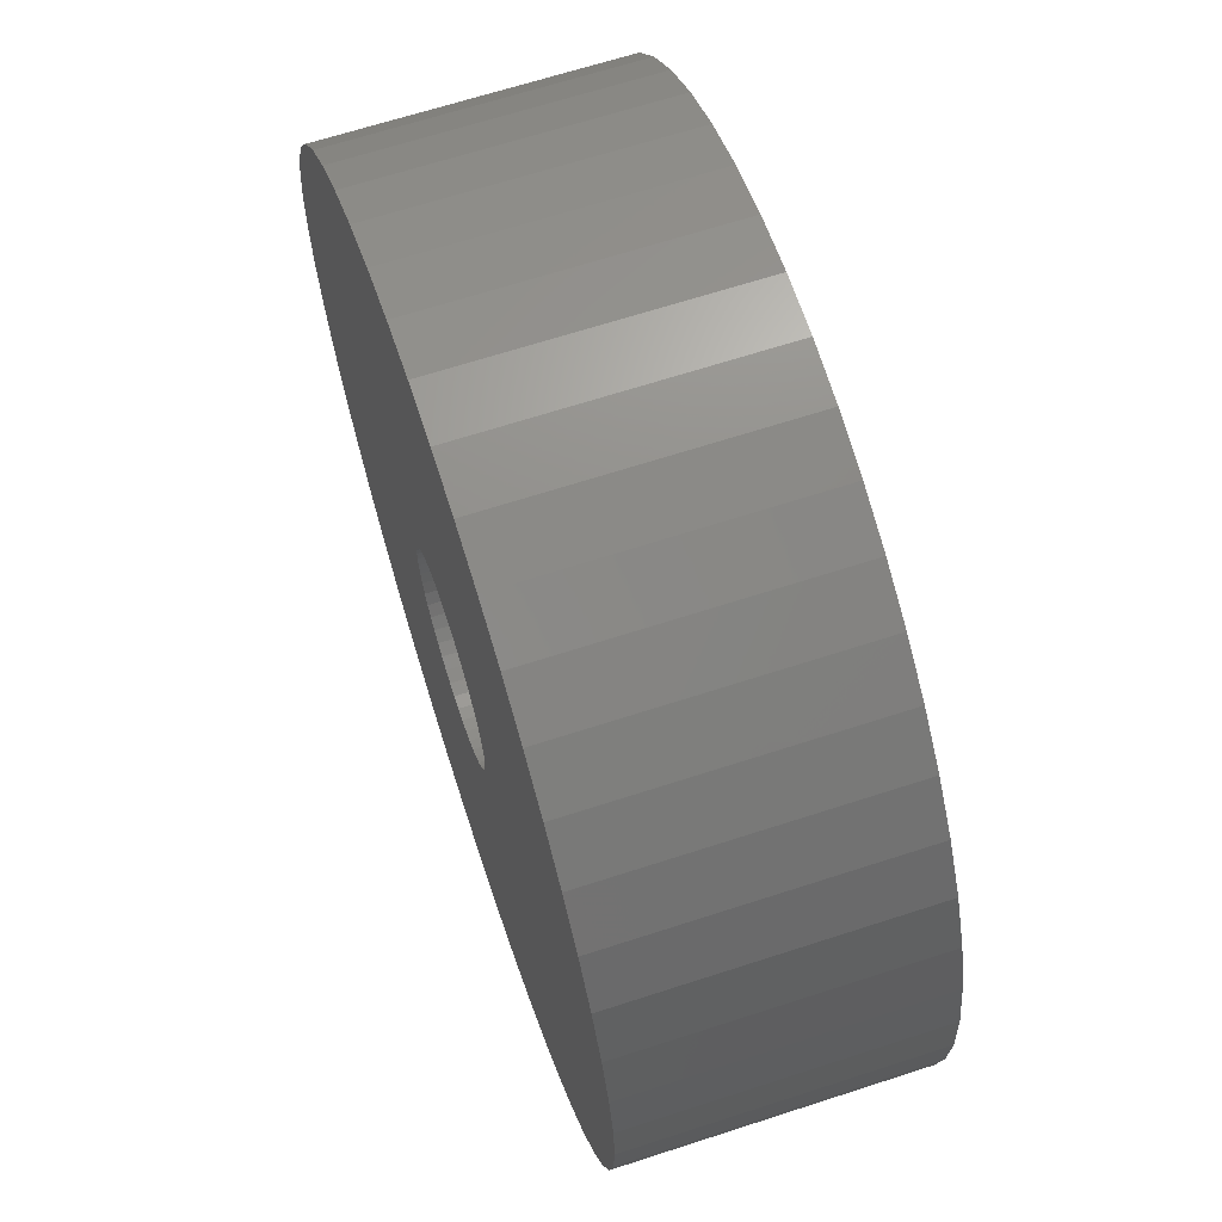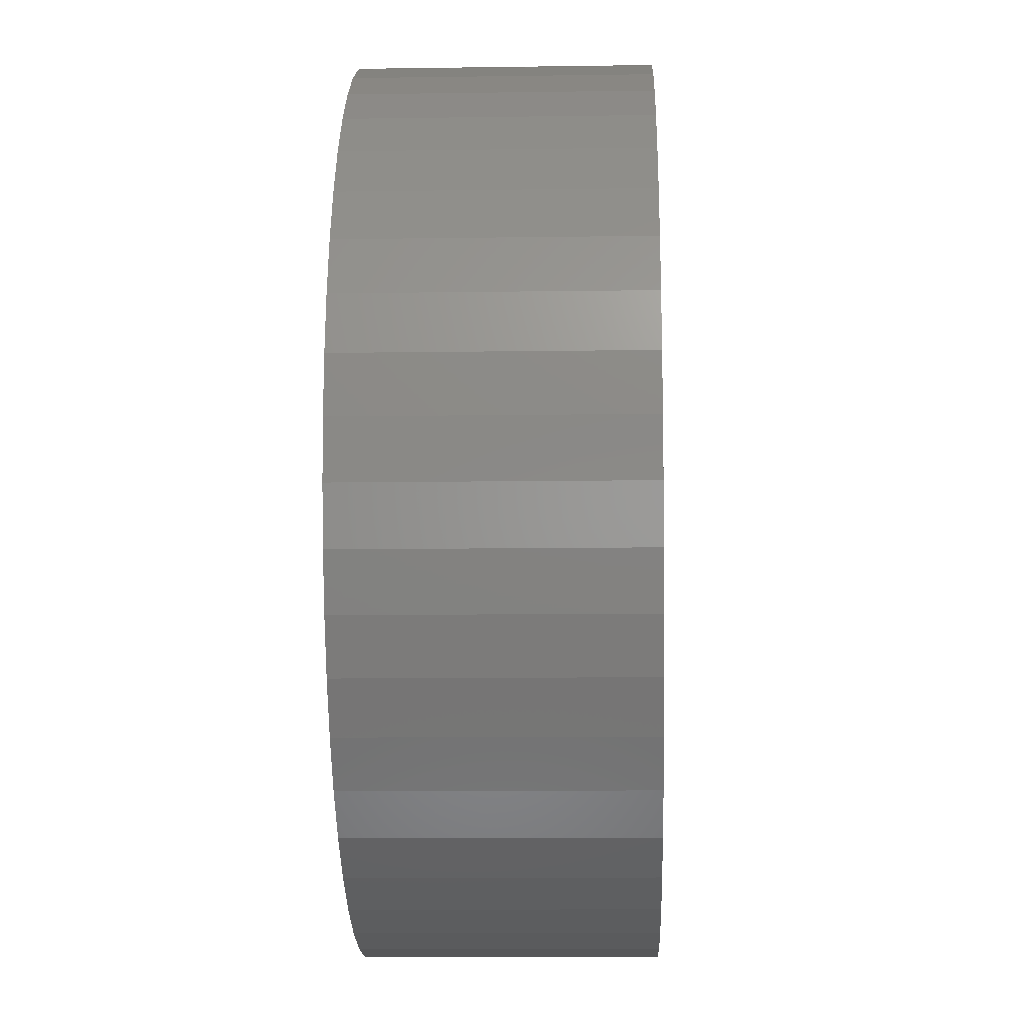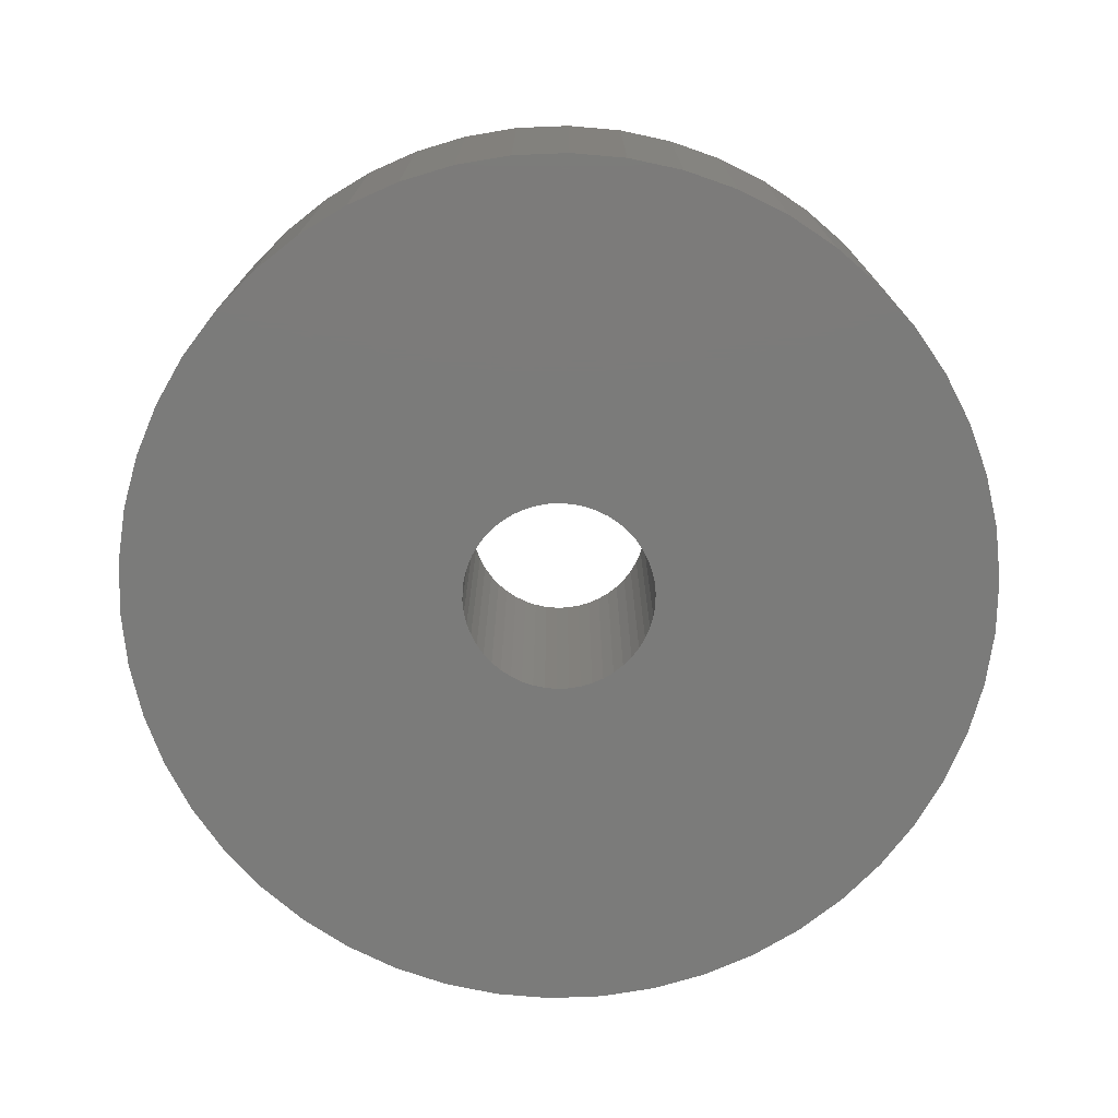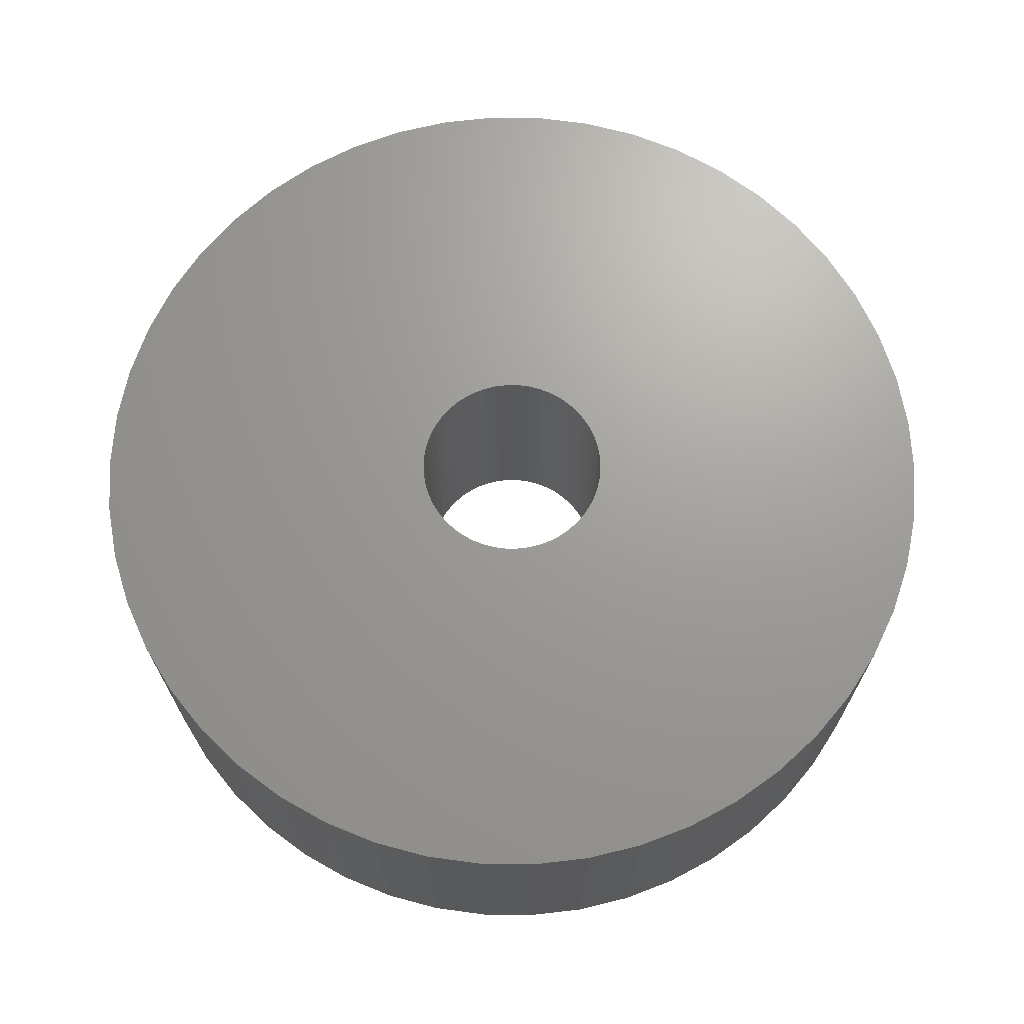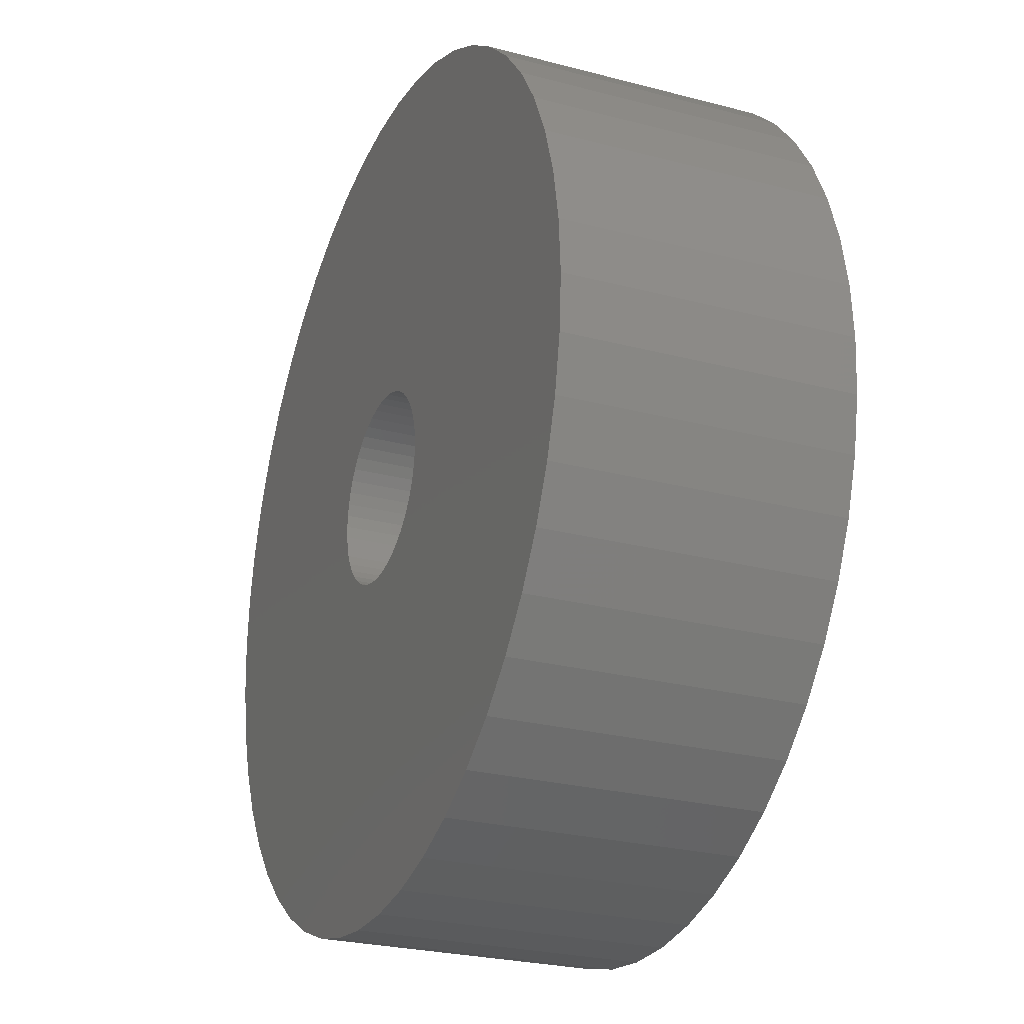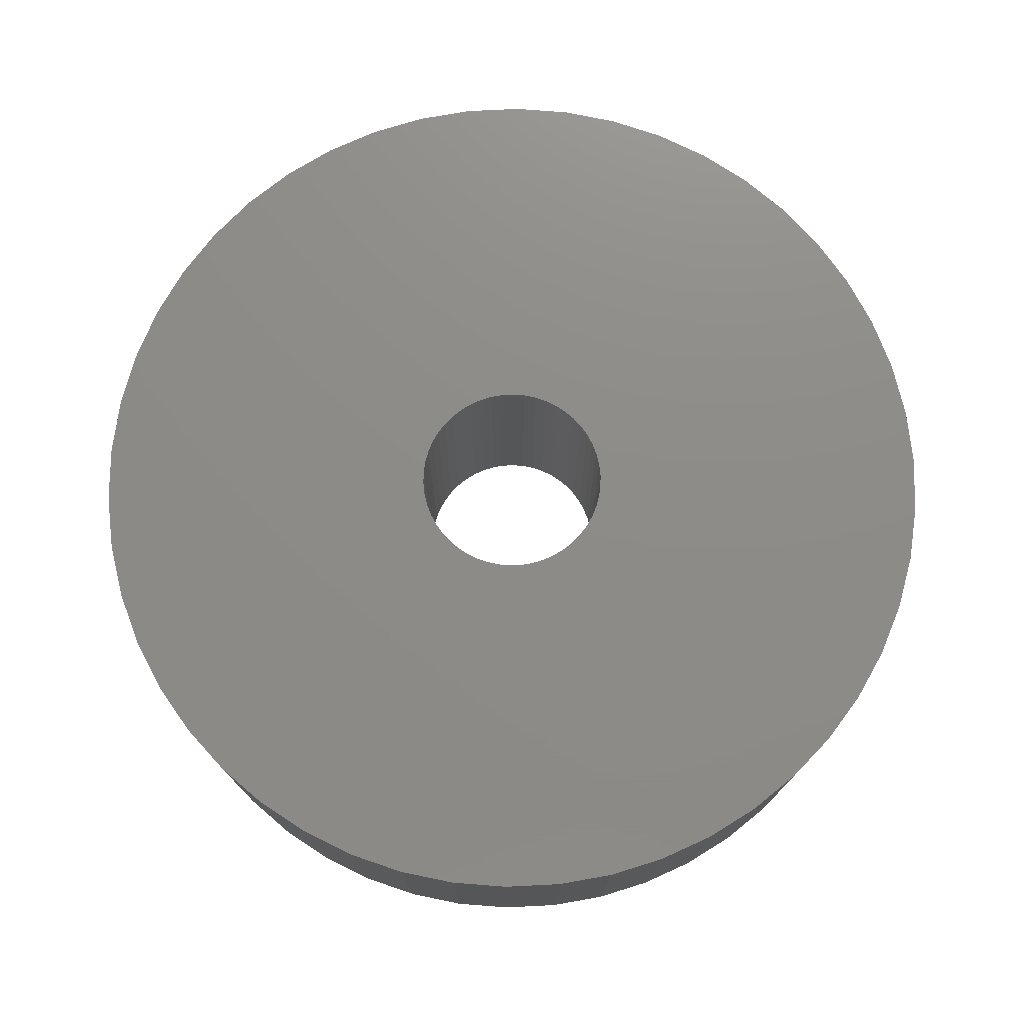
<metadata>
{"format":"stl","ext":"stl","renderer":"f3d","projection":"perspective","resolution":1024,"background":"white","views":[{"elev":66.1,"azim":71.9,"up":"+Y"},{"elev":-10.5,"azim":92.1,"up":"+Y"},{"elev":-74.3,"azim":38.3,"up":"+Z"},{"elev":68.9,"azim":-121.8,"up":"+Z"},{"elev":-25.8,"azim":-112.8,"up":"+Y"},{"elev":75.2,"azim":54.8,"up":"+Z"}]}
</metadata>
<code>
# stl→obj: 200 verts, 400 faces
v 12.5 0 4
v 12.4 1.567 -4
v 12.4 1.567 4
v 12.5 0 -4
v -12.5 0 -4
v -12.4 1.567 4
v -12.4 1.567 -4
v -12.5 0 4
v 0.7849 12.48 -4
v -0.7849 12.48 4
v 0.7849 12.48 4
v -0.7849 12.48 -4
v -0.7849 -12.48 -4
v 0.7849 -12.48 4
v -0.7849 -12.48 4
v 0.7849 -12.48 -4
v 9.112 8.557 -4
v 7.968 9.631 4
v 9.112 8.557 4
v 7.968 9.631 -4
v -7.968 9.631 -4
v -9.112 8.557 4
v -7.968 9.631 4
v -9.112 8.557 -4
v -3.863 11.89 -4
v -5.322 11.31 4
v -3.863 11.89 4
v -5.322 11.31 -4
v 11.62 4.602 4
v 10.95 6.022 -4
v 10.95 6.022 4
v 11.62 4.602 -4
v 12.11 3.109 -4
v 12.11 3.109 4
v 10.11 7.347 -4
v 10.11 7.347 4
v 5.322 11.31 -4
v 3.863 11.89 4
v 5.322 11.31 4
v 3.863 11.89 -4
v 2.342 12.28 4
v 2.342 12.28 -4
v 6.698 10.55 -4
v 6.698 10.55 4
v -10.95 6.022 -4
v -10.11 7.347 4
v -10.11 7.347 -4
v -10.95 6.022 4
v -12.11 3.109 -4
v -11.62 4.602 4
v -11.62 4.602 -4
v -12.11 3.109 4
v -6.698 10.55 -4
v -6.698 10.55 4
v -2.342 12.28 4
v -2.342 12.28 -4
v 11.62 -4.602 4
v 12.11 -3.109 -4
v 12.11 -3.109 4
v 11.62 -4.602 -4
v 2.342 -12.28 4
v 2.342 -12.28 -4
v 2.75 0 4
v 2.728 0.3447 4
v 12.4 -1.567 4
v 2.664 0.6839 4
v 2.728 -0.3447 4
v 2.557 1.012 4
v 2.41 1.325 4
v 2.664 -0.6839 4
v 2.225 1.616 4
v 2.005 1.883 4
v 2.557 -1.012 4
v 1.753 2.119 4
v 10.95 -6.022 4
v 1.474 2.322 4
v 2.41 -1.325 4
v 1.171 2.488 4
v 10.11 -7.347 4
v 2.225 -1.616 4
v 0.8498 2.615 4
v 0.5153 2.701 4
v 0.1727 2.745 4
v -0.1727 2.745 4
v -0.5153 2.701 4
v -0.8498 2.615 4
v -1.171 2.488 4
v -1.474 2.322 4
v -1.753 2.119 4
v -2.005 1.883 4
v -2.225 1.616 4
v 9.112 -8.557 4
v 2.005 -1.883 4
v 7.968 -9.631 4
v 1.753 -2.119 4
v 6.698 -10.55 4
v 1.474 -2.322 4
v 5.322 -11.31 4
v 1.171 -2.488 4
v 3.863 -11.89 4
v 0.8498 -2.615 4
v 0.5153 -2.701 4
v 0.1727 -2.745 4
v -0.1727 -2.745 4
v -0.5153 -2.701 4
v -2.342 -12.28 4
v -0.8498 -2.615 4
v -3.863 -11.89 4
v -1.171 -2.488 4
v -5.322 -11.31 4
v -1.474 -2.322 4
v -6.698 -10.55 4
v -1.753 -2.119 4
v -7.968 -9.631 4
v -2.005 -1.883 4
v -9.112 -8.557 4
v -2.225 -1.616 4
v -10.11 -7.347 4
v -2.41 -1.325 4
v -10.95 -6.022 4
v -2.557 -1.012 4
v -11.62 -4.602 4
v -2.664 -0.6839 4
v -12.11 -3.109 4
v -2.728 -0.3447 4
v -12.4 -1.567 4
v -2.75 0 4
v -2.41 1.325 4
v -2.557 1.012 4
v -2.664 0.6839 4
v -2.728 0.3447 4
v 7.968 -9.631 -4
v 9.112 -8.557 -4
v 12.4 -1.567 -4
v 2.75 0 -4
v 2.728 -0.3447 -4
v 2.664 -0.6839 -4
v 2.728 0.3447 -4
v 2.557 -1.012 -4
v 10.95 -6.022 -4
v 2.41 -1.325 -4
v 10.11 -7.347 -4
v 2.664 0.6839 -4
v 2.225 -1.616 -4
v 2.005 -1.883 -4
v 2.557 1.012 -4
v 1.753 -2.119 -4
v 6.698 -10.55 -4
v 1.474 -2.322 -4
v 5.322 -11.31 -4
v 2.41 1.325 -4
v 1.171 -2.488 -4
v 3.863 -11.89 -4
v 2.225 1.616 -4
v 0.8498 -2.615 -4
v 0.5153 -2.701 -4
v 0.1727 -2.745 -4
v -0.1727 -2.745 -4
v -0.5153 -2.701 -4
v -2.342 -12.28 -4
v -0.8498 -2.615 -4
v -3.863 -11.89 -4
v -1.171 -2.488 -4
v -5.322 -11.31 -4
v -1.474 -2.322 -4
v -6.698 -10.55 -4
v -1.753 -2.119 -4
v -7.968 -9.631 -4
v -2.005 -1.883 -4
v -9.112 -8.557 -4
v -2.225 -1.616 -4
v -10.11 -7.347 -4
v 2.005 1.883 -4
v 1.753 2.119 -4
v 1.474 2.322 -4
v 1.171 2.488 -4
v 0.8498 2.615 -4
v 0.5153 2.701 -4
v 0.1727 2.745 -4
v -0.1727 2.745 -4
v -0.5153 2.701 -4
v -0.8498 2.615 -4
v -1.171 2.488 -4
v -1.474 2.322 -4
v -1.753 2.119 -4
v -2.005 1.883 -4
v -2.225 1.616 -4
v -2.41 1.325 -4
v -2.557 1.012 -4
v -2.664 0.6839 -4
v -2.728 0.3447 -4
v -2.75 0 -4
v -2.41 -1.325 -4
v -10.95 -6.022 -4
v -2.557 -1.012 -4
v -11.62 -4.602 -4
v -2.664 -0.6839 -4
v -12.11 -3.109 -4
v -2.728 -0.3447 -4
v -12.4 -1.567 -4
f 1 2 3
f 2 1 4
f 5 6 7
f 6 5 8
f 9 10 11
f 10 9 12
f 13 14 15
f 14 13 16
f 17 18 19
f 18 17 20
f 21 22 23
f 22 21 24
f 25 26 27
f 26 25 28
f 29 30 31
f 30 29 32
f 3 33 34
f 33 3 2
f 31 35 36
f 35 31 30
f 37 38 39
f 38 37 40
f 40 41 38
f 41 40 42
f 43 39 44
f 39 43 37
f 45 46 47
f 46 45 48
f 47 22 24
f 22 47 46
f 49 50 51
f 50 49 52
f 53 23 54
f 23 53 21
f 12 55 10
f 55 12 56
f 57 58 59
f 58 57 60
f 16 61 14
f 61 16 62
f 34 32 29
f 32 34 33
f 36 17 19
f 17 36 35
f 42 11 41
f 11 42 9
f 20 44 18
f 44 20 43
f 51 48 45
f 48 51 50
f 7 52 49
f 52 7 6
f 63 1 3
f 64 3 34
f 1 63 65
f 66 34 29
f 67 65 63
f 68 29 31
f 65 67 59
f 69 31 36
f 70 59 67
f 71 36 19
f 59 70 57
f 72 19 18
f 73 57 70
f 74 18 44
f 57 73 75
f 76 44 39
f 77 75 73
f 78 39 38
f 75 77 79
f 80 79 77
f 3 64 63
f 34 66 64
f 29 68 66
f 31 69 68
f 81 38 41
f 36 71 69
f 19 72 71
f 18 74 72
f 44 76 74
f 39 78 76
f 38 81 78
f 82 41 11
f 41 82 81
f 11 83 82
f 11 84 83
f 10 84 11
f 84 10 85
f 55 85 10
f 85 55 86
f 27 86 55
f 86 27 87
f 26 87 27
f 87 26 88
f 54 88 26
f 88 54 89
f 23 89 54
f 89 23 90
f 22 90 23
f 90 22 91
f 46 91 22
f 79 80 92
f 93 92 80
f 92 93 94
f 95 94 93
f 94 95 96
f 97 96 95
f 96 97 98
f 99 98 97
f 98 99 100
f 101 100 99
f 100 101 61
f 102 61 101
f 61 102 14
f 103 14 102
f 104 14 103
f 15 104 105
f 104 15 14
f 106 105 107
f 108 107 109
f 110 109 111
f 112 111 113
f 114 113 115
f 116 115 117
f 105 106 15
f 118 117 119
f 120 119 121
f 122 121 123
f 124 123 125
f 126 125 127
f 91 46 128
f 107 108 106
f 48 128 46
f 109 110 108
f 128 48 129
f 111 112 110
f 50 129 48
f 113 114 112
f 129 50 130
f 115 116 114
f 52 130 50
f 117 118 116
f 130 52 131
f 119 120 118
f 6 131 52
f 121 122 120
f 131 6 127
f 123 124 122
f 8 127 6
f 125 126 124
f 127 8 126
f 28 54 26
f 54 28 53
f 132 92 94
f 92 132 133
f 59 134 65
f 134 59 58
f 135 4 134
f 136 134 58
f 4 135 2
f 137 58 60
f 138 2 135
f 139 60 140
f 2 138 33
f 141 140 142
f 143 33 138
f 144 142 133
f 33 143 32
f 145 133 132
f 146 32 143
f 147 132 148
f 32 146 30
f 149 148 150
f 151 30 146
f 152 150 153
f 30 151 35
f 154 35 151
f 134 136 135
f 58 137 136
f 60 139 137
f 140 141 139
f 155 153 62
f 142 144 141
f 133 145 144
f 132 147 145
f 148 149 147
f 150 152 149
f 153 155 152
f 156 62 16
f 62 156 155
f 16 157 156
f 16 158 157
f 13 158 16
f 158 13 159
f 160 159 13
f 159 160 161
f 162 161 160
f 161 162 163
f 164 163 162
f 163 164 165
f 166 165 164
f 165 166 167
f 168 167 166
f 167 168 169
f 170 169 168
f 169 170 171
f 172 171 170
f 35 154 17
f 173 17 154
f 17 173 20
f 174 20 173
f 20 174 43
f 175 43 174
f 43 175 37
f 176 37 175
f 37 176 40
f 177 40 176
f 40 177 42
f 178 42 177
f 42 178 9
f 179 9 178
f 180 9 179
f 12 180 181
f 180 12 9
f 56 181 182
f 25 182 183
f 28 183 184
f 53 184 185
f 21 185 186
f 24 186 187
f 181 56 12
f 47 187 188
f 45 188 189
f 51 189 190
f 49 190 191
f 7 191 192
f 171 172 193
f 182 25 56
f 194 193 172
f 183 28 25
f 193 194 195
f 184 53 28
f 196 195 194
f 185 21 53
f 195 196 197
f 186 24 21
f 198 197 196
f 187 47 24
f 197 198 199
f 188 45 47
f 200 199 198
f 189 51 45
f 199 200 192
f 190 49 51
f 5 192 200
f 191 7 49
f 192 5 7
f 153 98 100
f 98 153 150
f 56 27 55
f 27 56 25
f 92 142 79
f 142 92 133
f 150 96 98
f 96 150 148
f 75 60 57
f 60 75 140
f 65 4 1
f 4 65 134
f 164 108 110
f 108 164 162
f 170 118 172
f 118 170 116
f 196 124 198
f 124 196 122
f 62 100 61
f 100 62 153
f 79 140 75
f 140 79 142
f 148 94 96
f 94 148 132
f 160 15 106
f 15 160 13
f 168 112 114
f 112 168 166
f 162 106 108
f 106 162 160
f 170 114 116
f 114 170 168
f 194 122 196
f 122 194 120
f 198 126 200
f 126 198 124
f 200 8 5
f 8 200 126
f 172 120 194
f 120 172 118
f 166 110 112
f 110 166 164
f 135 64 138
f 64 135 63
f 127 191 131
f 191 127 192
f 180 83 84
f 83 180 179
f 174 72 74
f 72 174 173
f 186 89 90
f 89 186 185
f 183 86 87
f 86 183 182
f 146 69 151
f 69 146 68
f 177 78 81
f 78 177 176
f 175 74 76
f 74 175 174
f 128 187 91
f 187 128 188
f 91 186 90
f 186 91 187
f 131 190 130
f 190 131 191
f 184 87 88
f 87 184 183
f 181 84 85
f 84 181 180
f 145 80 144
f 80 145 93
f 159 107 105
f 107 159 161
f 156 103 102
f 103 156 157
f 143 68 146
f 68 143 66
f 138 66 143
f 66 138 64
f 154 72 173
f 72 154 71
f 151 71 154
f 71 151 69
f 178 81 82
f 81 178 177
f 179 82 83
f 82 179 178
f 176 76 78
f 76 176 175
f 129 188 128
f 188 129 189
f 130 189 129
f 189 130 190
f 185 88 89
f 88 185 184
f 182 85 86
f 85 182 181
f 136 63 135
f 63 136 67
f 149 99 97
f 99 149 152
f 125 192 127
f 192 125 199
f 121 197 123
f 197 121 195
f 152 101 99
f 101 152 155
f 155 102 101
f 102 155 156
f 139 70 137
f 70 139 73
f 137 67 136
f 67 137 70
f 141 73 139
f 73 141 77
f 144 77 141
f 77 144 80
f 157 104 103
f 104 157 158
f 161 109 107
f 109 161 163
f 115 171 117
f 171 115 169
f 119 195 121
f 195 119 193
f 123 199 125
f 199 123 197
f 147 97 95
f 97 147 149
f 145 95 93
f 95 145 147
f 158 105 104
f 105 158 159
f 163 111 109
f 111 163 165
f 117 193 119
f 193 117 171
f 167 115 113
f 115 167 169
f 165 113 111
f 113 165 167

</code>
